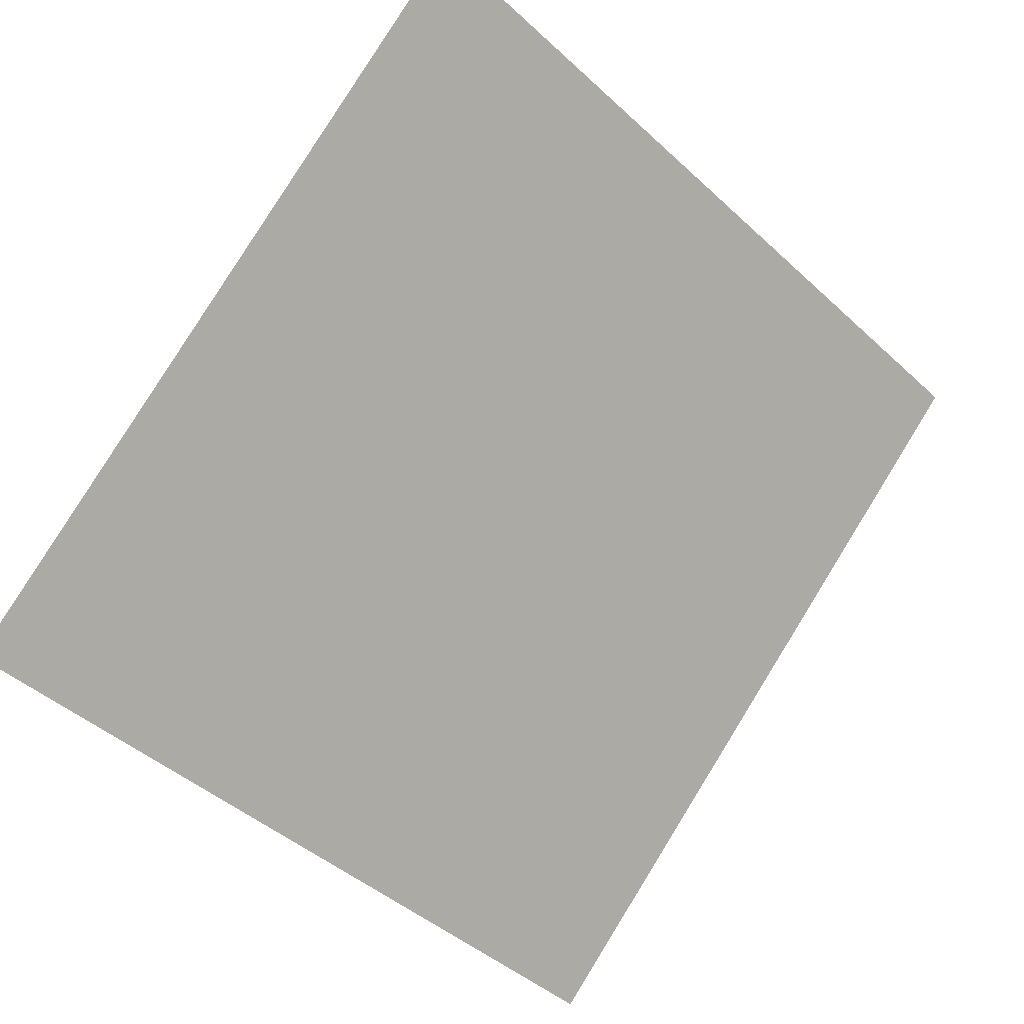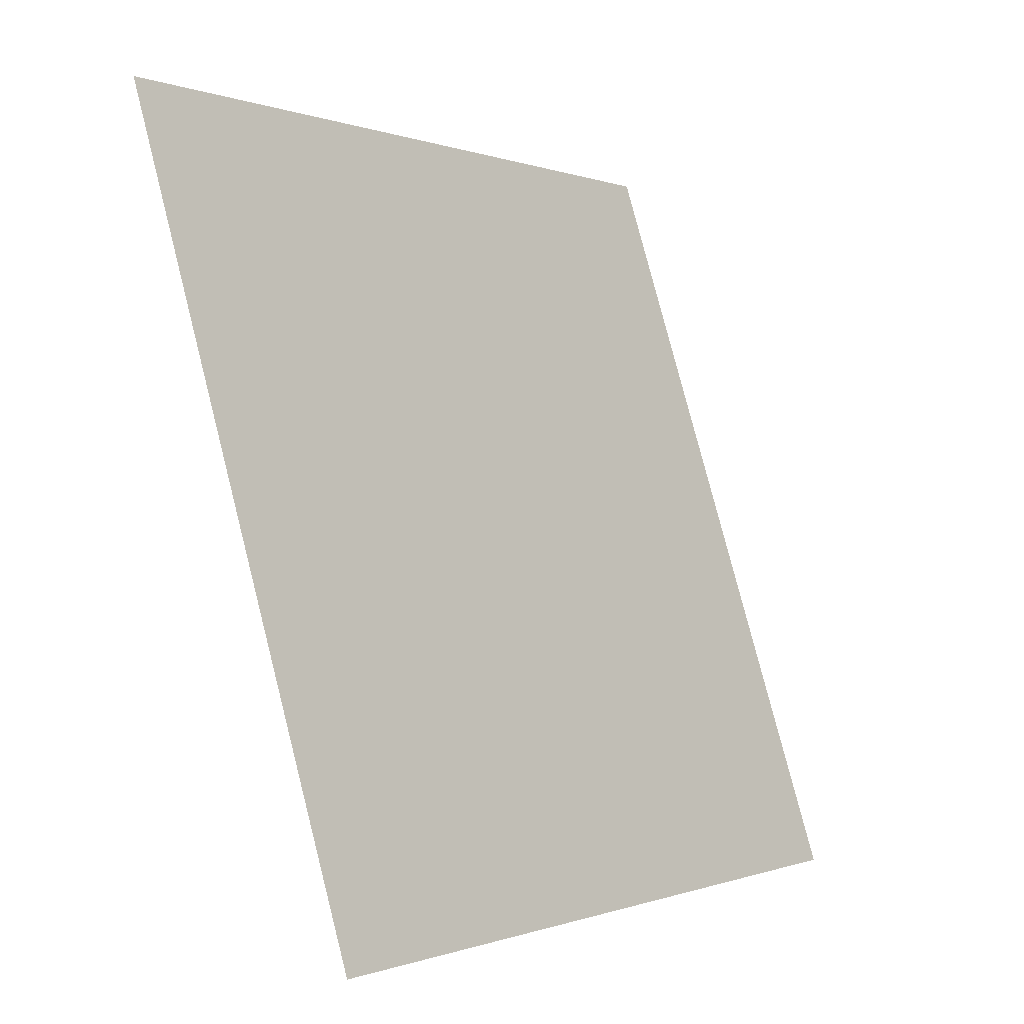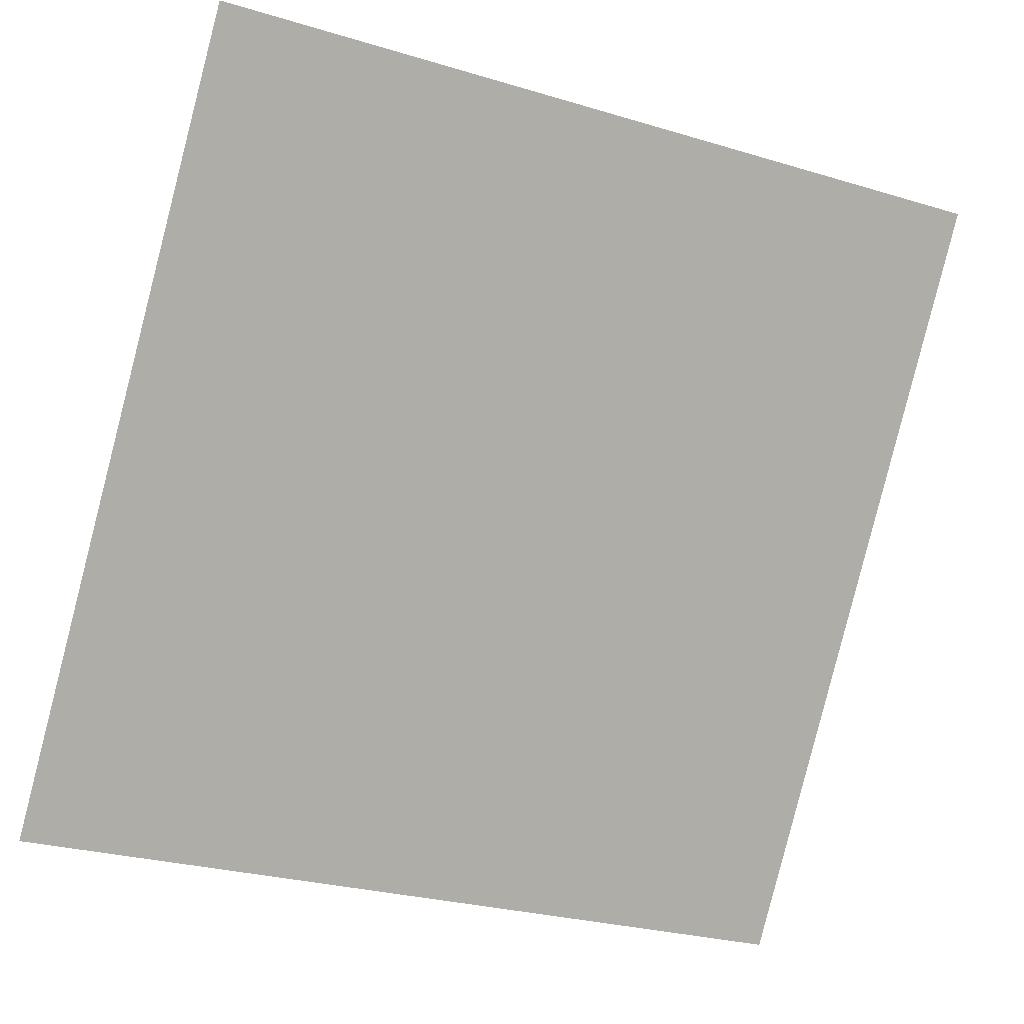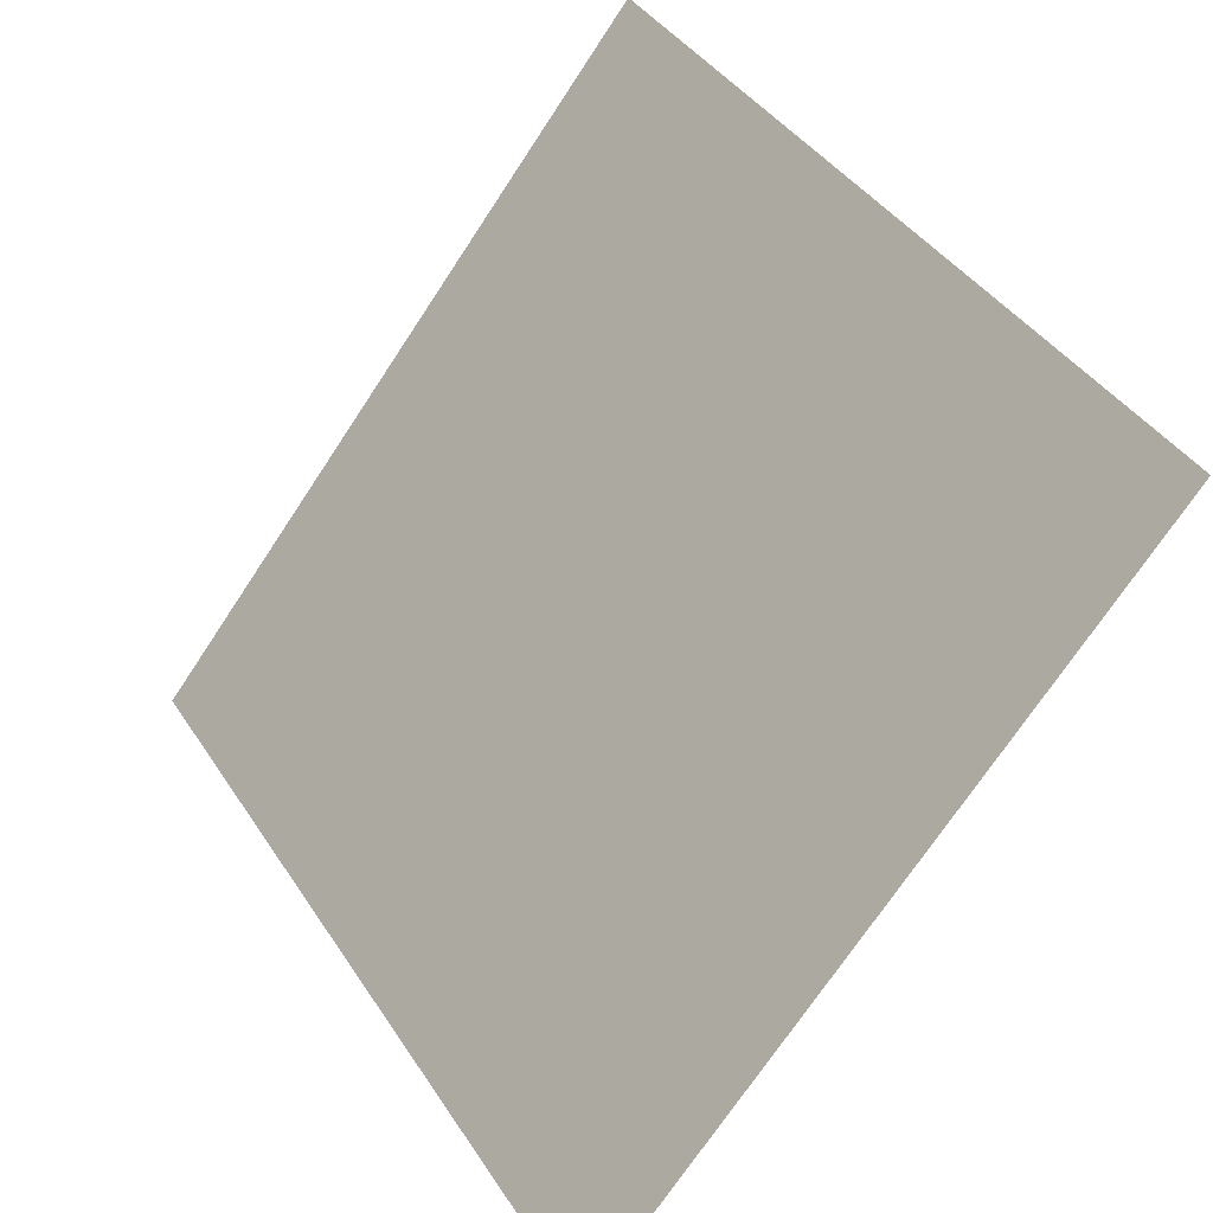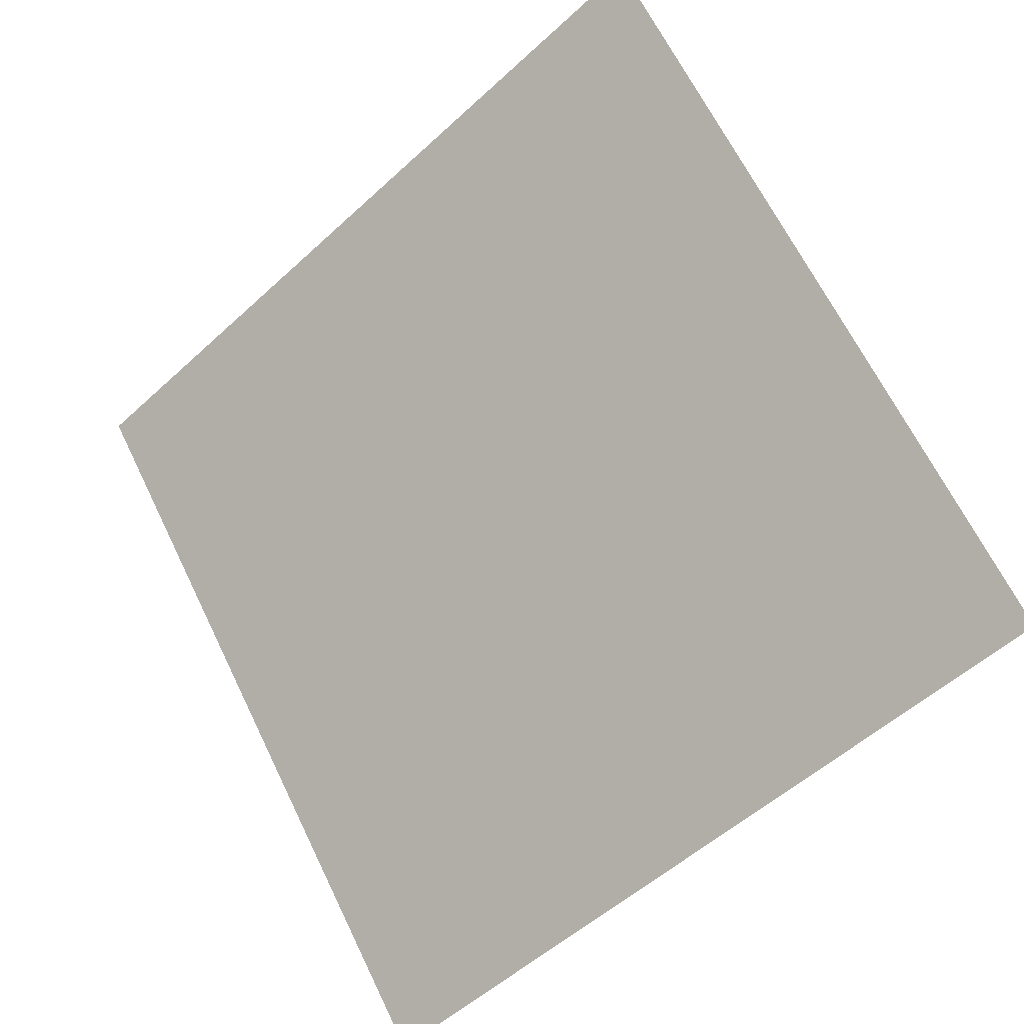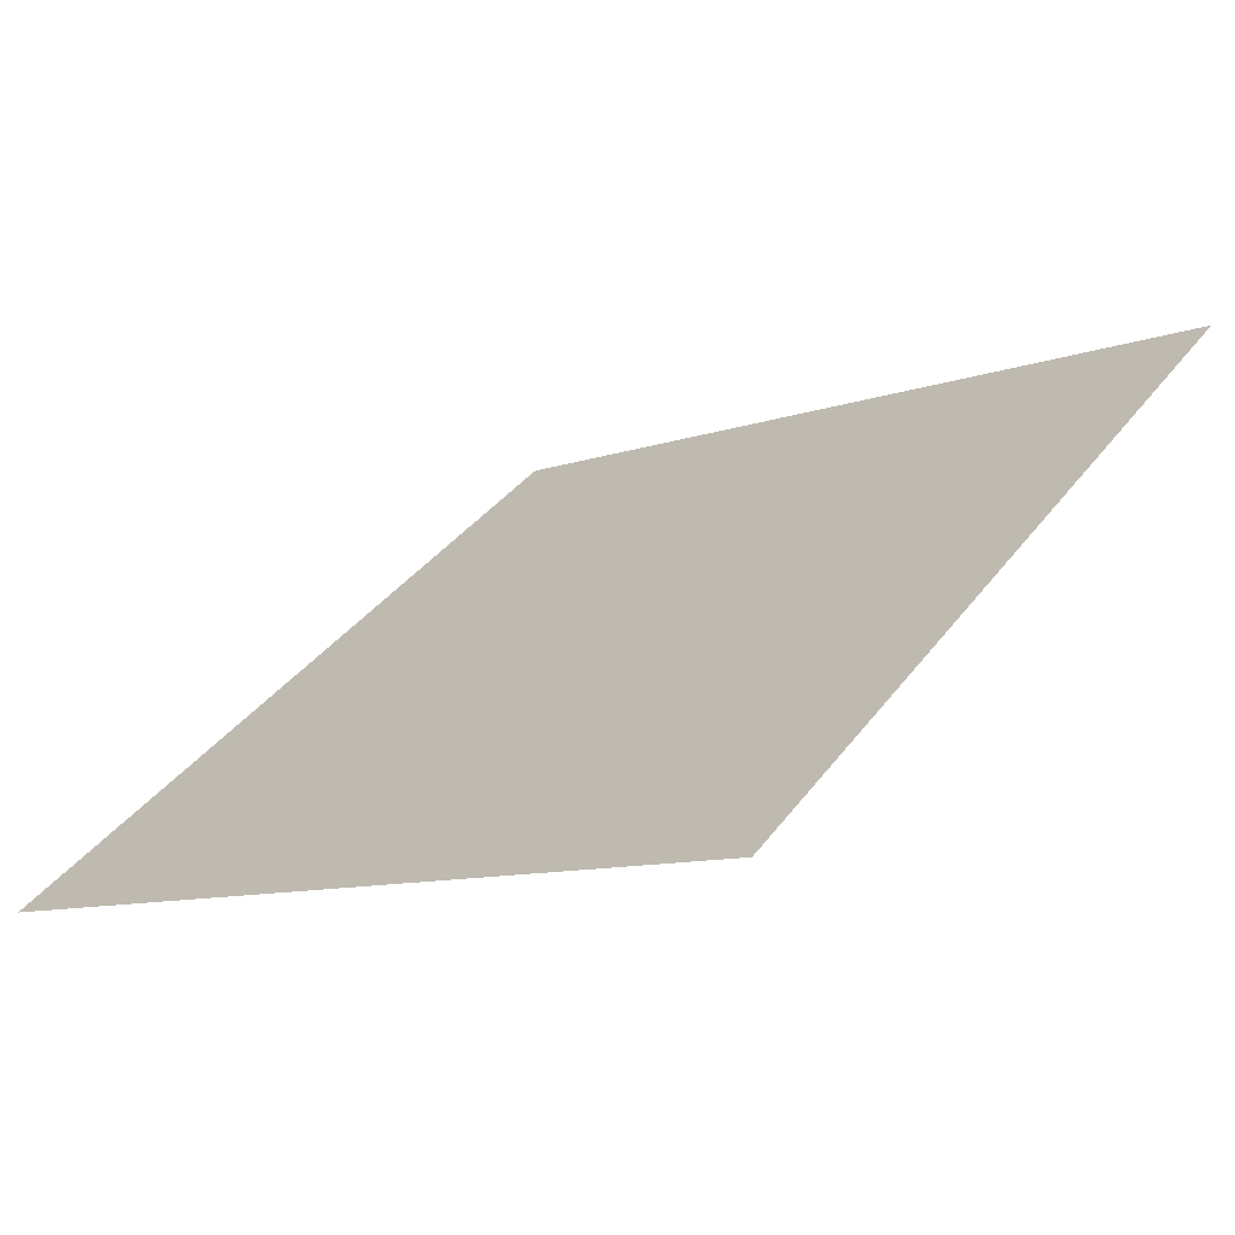
<metadata>
{"format":"obj","ext":"obj","renderer":"f3d","projection":"perspective","resolution":1024,"background":"white","views":[{"elev":79.8,"azim":122.3,"up":"+Y"},{"elev":79.5,"azim":-105.7,"up":"+Z"},{"elev":-28.7,"azim":153.9,"up":"+Z"},{"elev":-71.4,"azim":-124.8,"up":"+Z"},{"elev":66.9,"azim":-115.4,"up":"+Y"},{"elev":-8.2,"azim":-137.6,"up":"+Y"}]}
</metadata>
<code>
v 0.2792 0.8972 0.6623
v 0.2727 0.8974 0.6623
v 0.2728 0.9013 0.6676
v 0.2793 0.9012 0.6675
f 4 3 2 1

</code>
